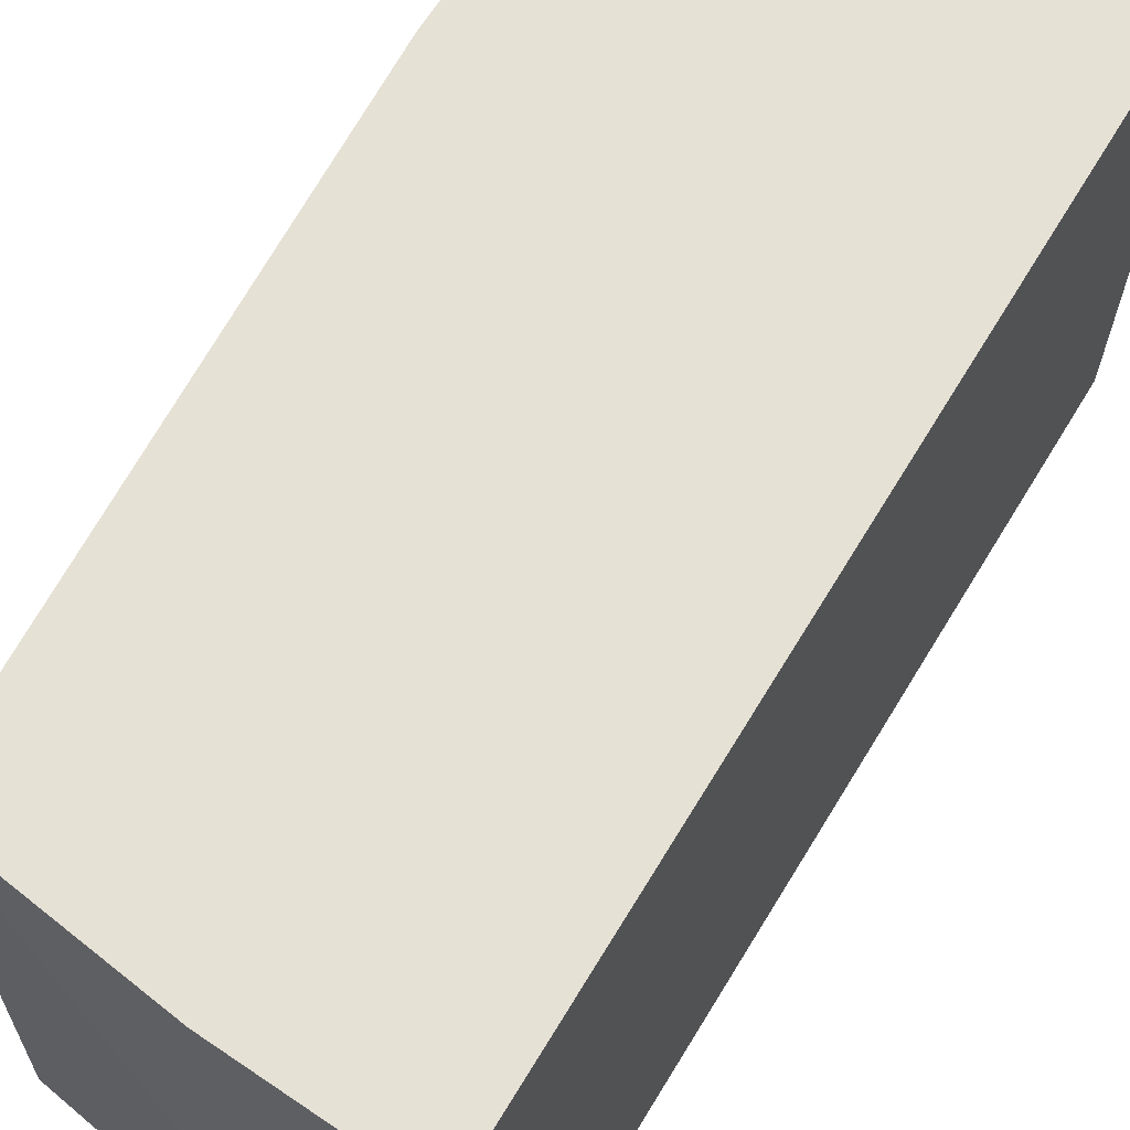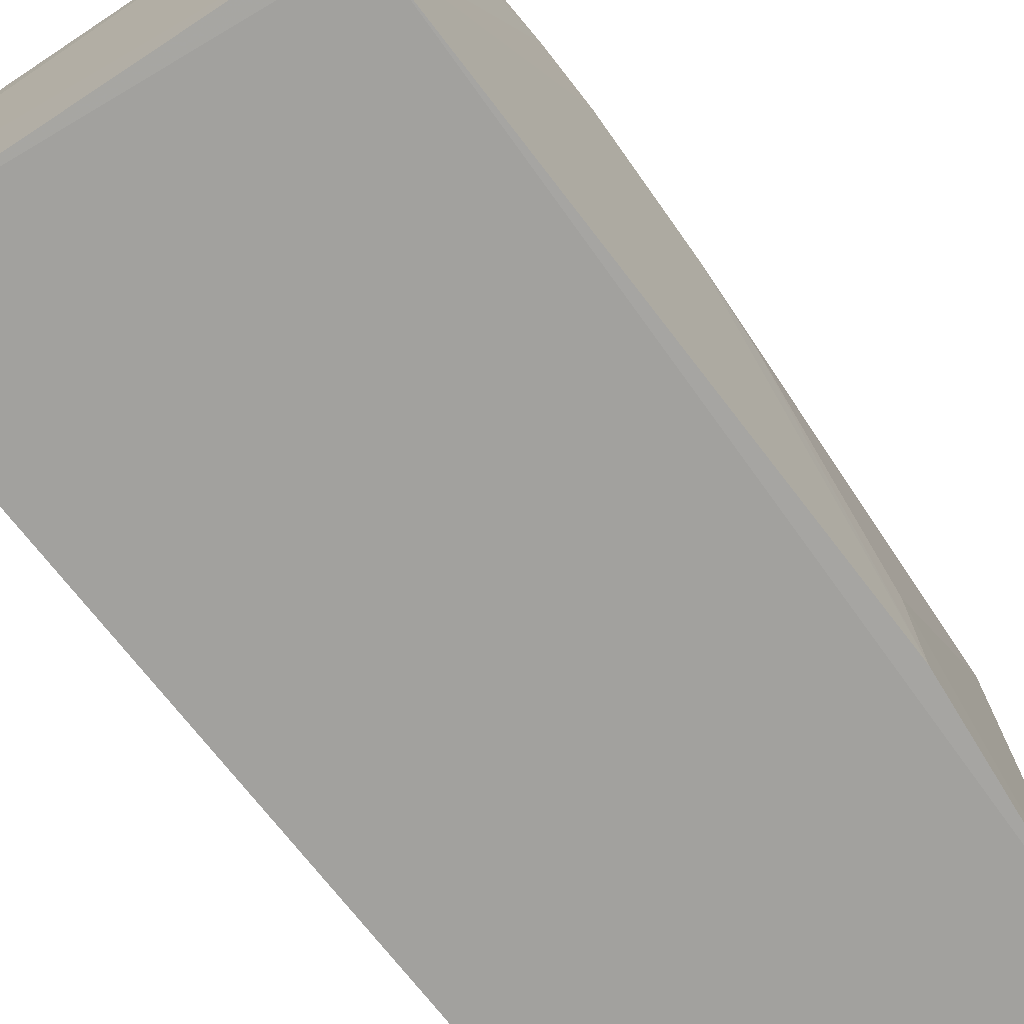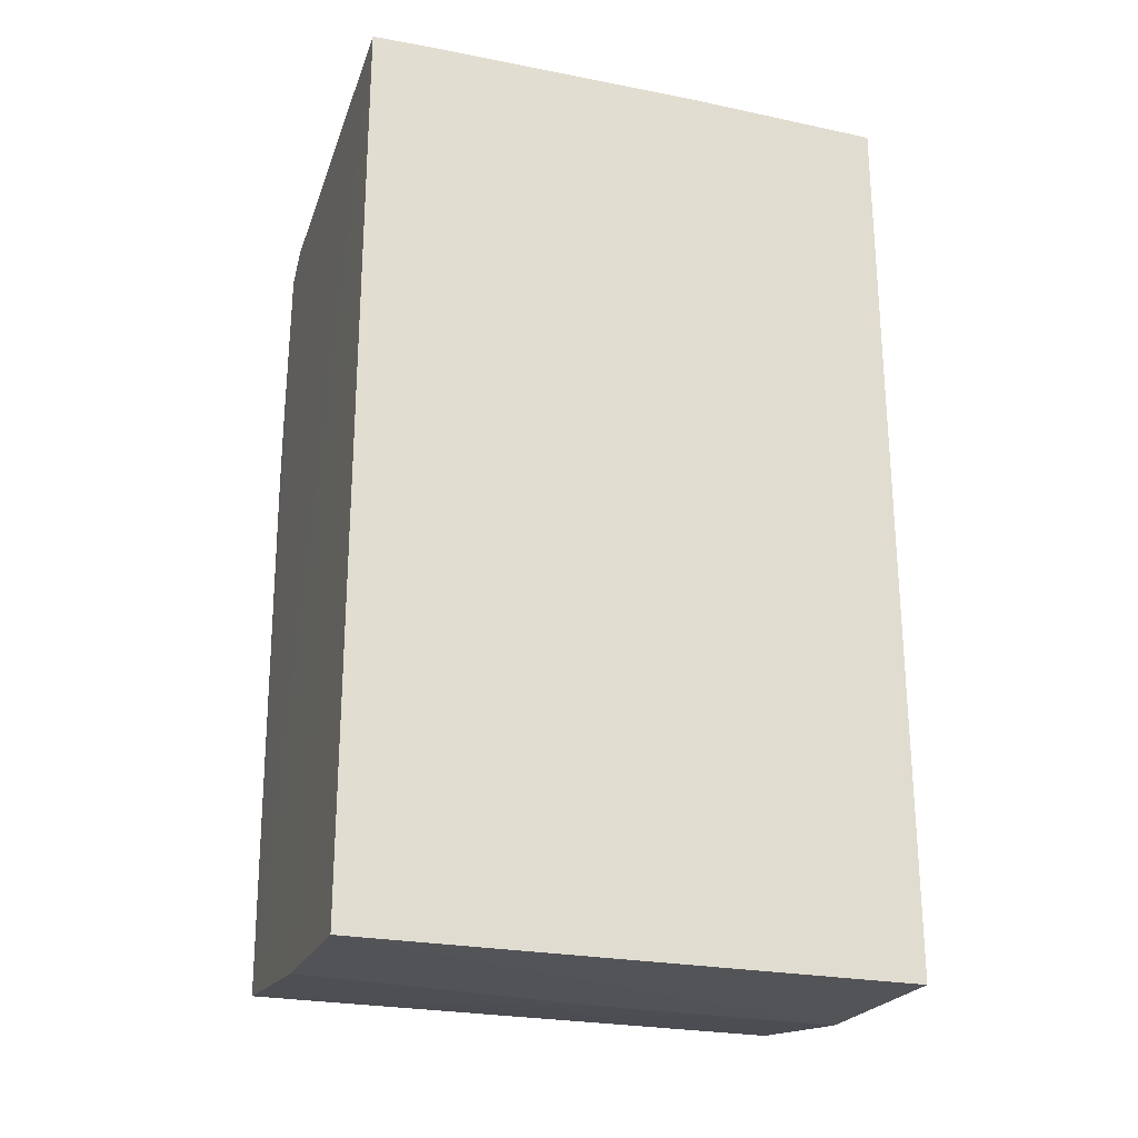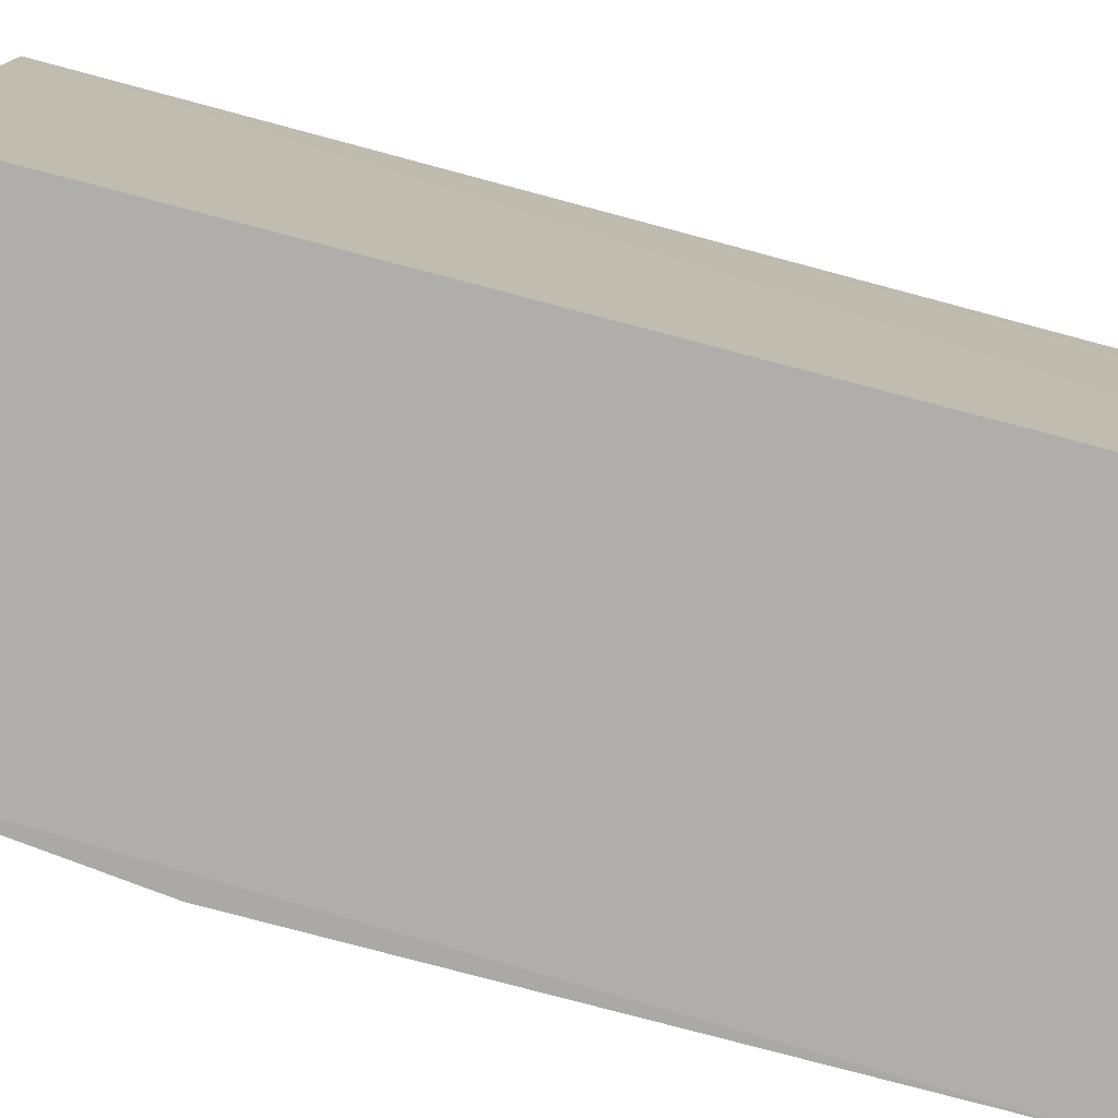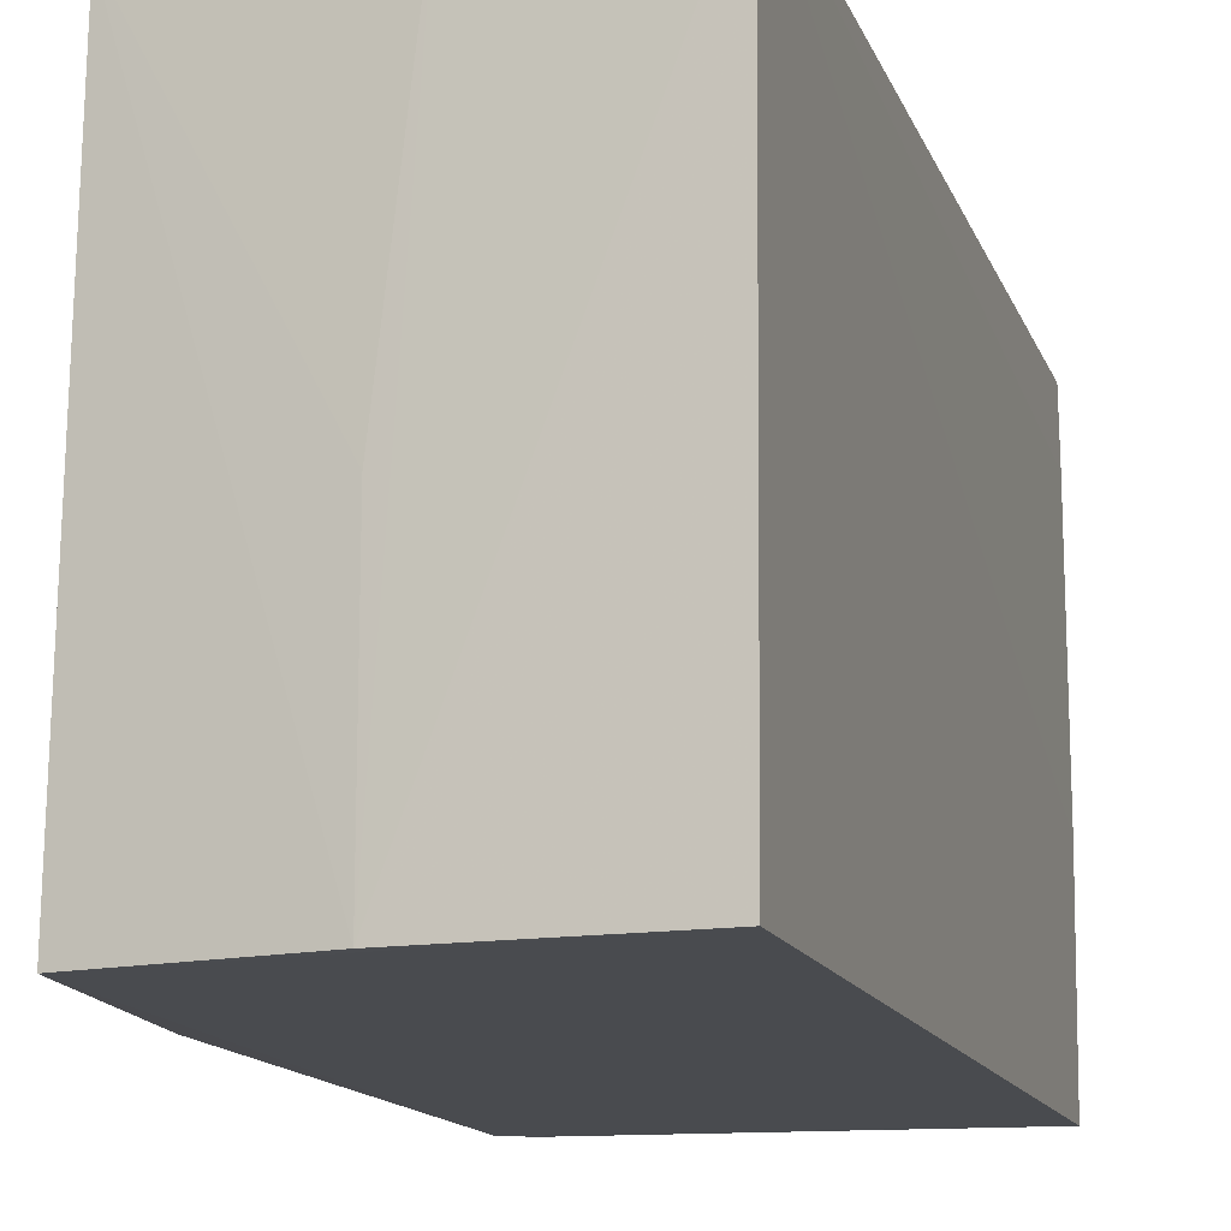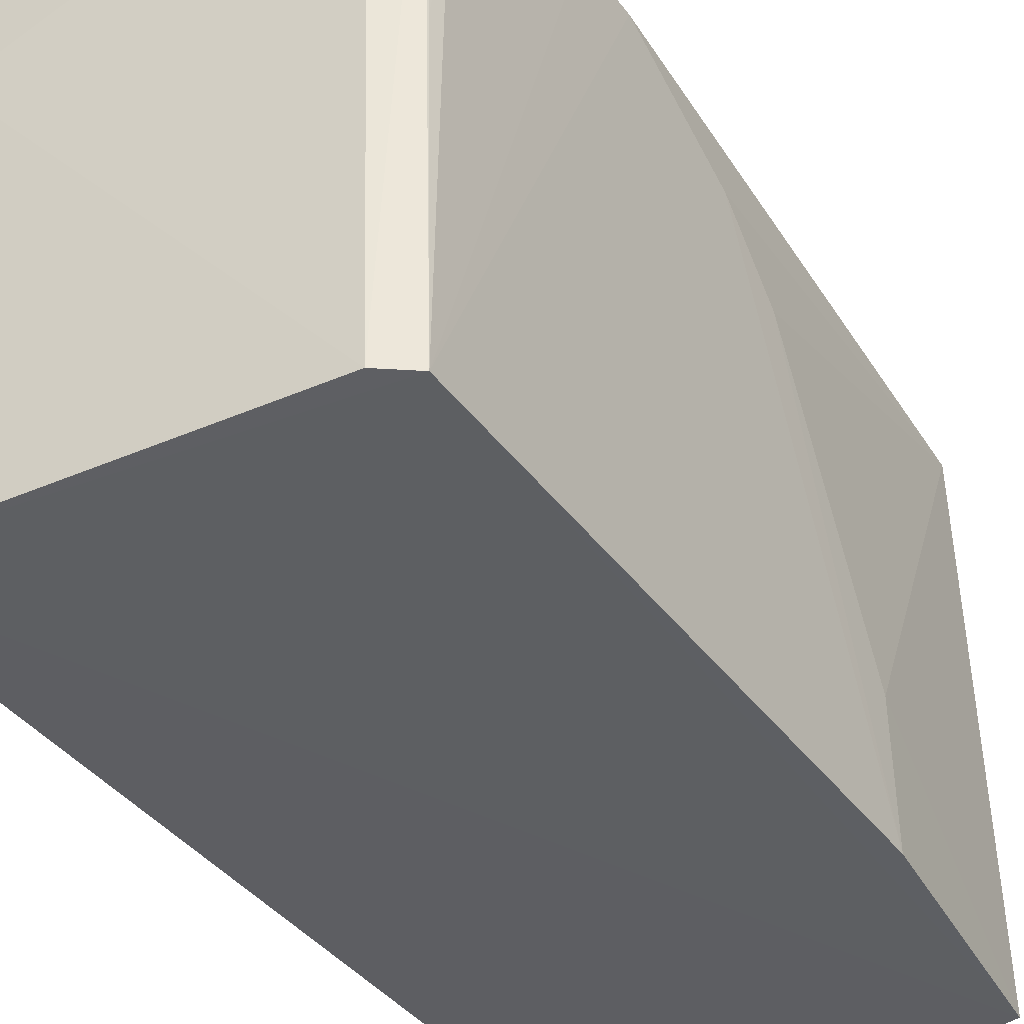
<metadata>
{"format":"obj","ext":"obj","renderer":"f3d","projection":"perspective","resolution":1024,"background":"white","views":[{"elev":64.6,"azim":31.2,"up":"+Z"},{"elev":-72.1,"azim":-142.2,"up":"+Z"},{"elev":-25.0,"azim":72.3,"up":"+Y"},{"elev":-77.5,"azim":75.3,"up":"+Z"},{"elev":-13.9,"azim":16.2,"up":"+Z"},{"elev":-39.5,"azim":-147.2,"up":"+Z"}]}
</metadata>
<code>
v -0.02048 0.02427 0.05996
v -0.02028 -0.02446 0.05997
v -0.02048 0.02413 0.03132
v -0.04212 0.02139 0.03129
v -0.04192 0.008219 0.05993
v -0.02047 -0.02443 0.03134
v -0.03976 0.02278 0.05994
v -0.02041 0.02429 0.04208
v -0.0405 -0.0225 0.03126
v -0.04056 0.02251 0.03133
v -0.04155 0.02173 0.05994
v -0.03998 -0.02254 0.06
v -0.02044 0.0243 0.05637
v -0.04196 -0.009589 0.03131
v -0.03112 -0.02399 0.0313
v -0.02397 0.02421 0.05102
v -0.0419 0.02057 0.05278
v -0.04191 0.01175 0.05994
v -0.04191 0.001081 0.05634
v -0.04187 -0.009612 0.03844
v -0.02929 -0.02397 0.05999
v -0.02219 0.02421 0.04208
v -0.02397 0.02422 0.05281
v -0.04183 0.02146 0.04739
v -0.04189 -0.002498 0.05276
v -0.03113 -0.02393 0.04382
v -0.02222 0.02426 0.05636
f 8 6 3
f 8 2 6
f 9 4 3
f 9 3 6
f 10 3 4
f 11 10 4
f 11 7 10
f 12 1 7
f 12 7 11
f 13 1 2
f 13 2 8
f 14 4 9
f 15 9 6
f 15 6 2
f 15 12 9
f 18 12 11
f 18 5 12
f 18 11 17
f 18 17 4
f 18 4 5
f 19 5 4
f 19 4 14
f 19 12 5
f 20 14 9
f 20 9 12
f 21 15 2
f 21 2 1
f 21 1 12
f 22 16 8
f 22 8 3
f 22 3 10
f 22 10 16
f 23 13 8
f 23 8 16
f 23 16 10
f 23 10 7
f 24 17 11
f 24 11 4
f 24 4 17
f 25 19 14
f 25 14 20
f 25 20 12
f 25 12 19
f 26 21 12
f 26 12 15
f 26 15 21
f 27 1 13
f 27 13 23
f 27 23 7
f 27 7 1

</code>
